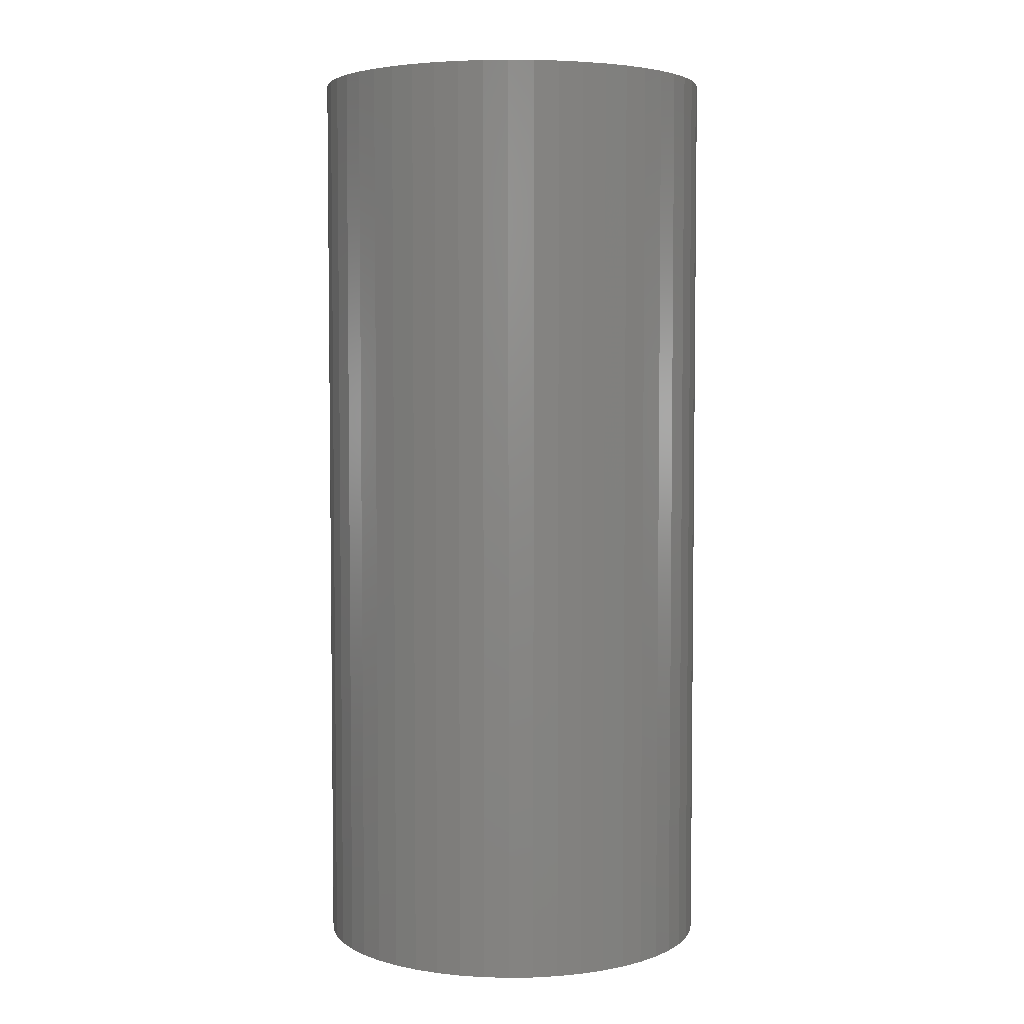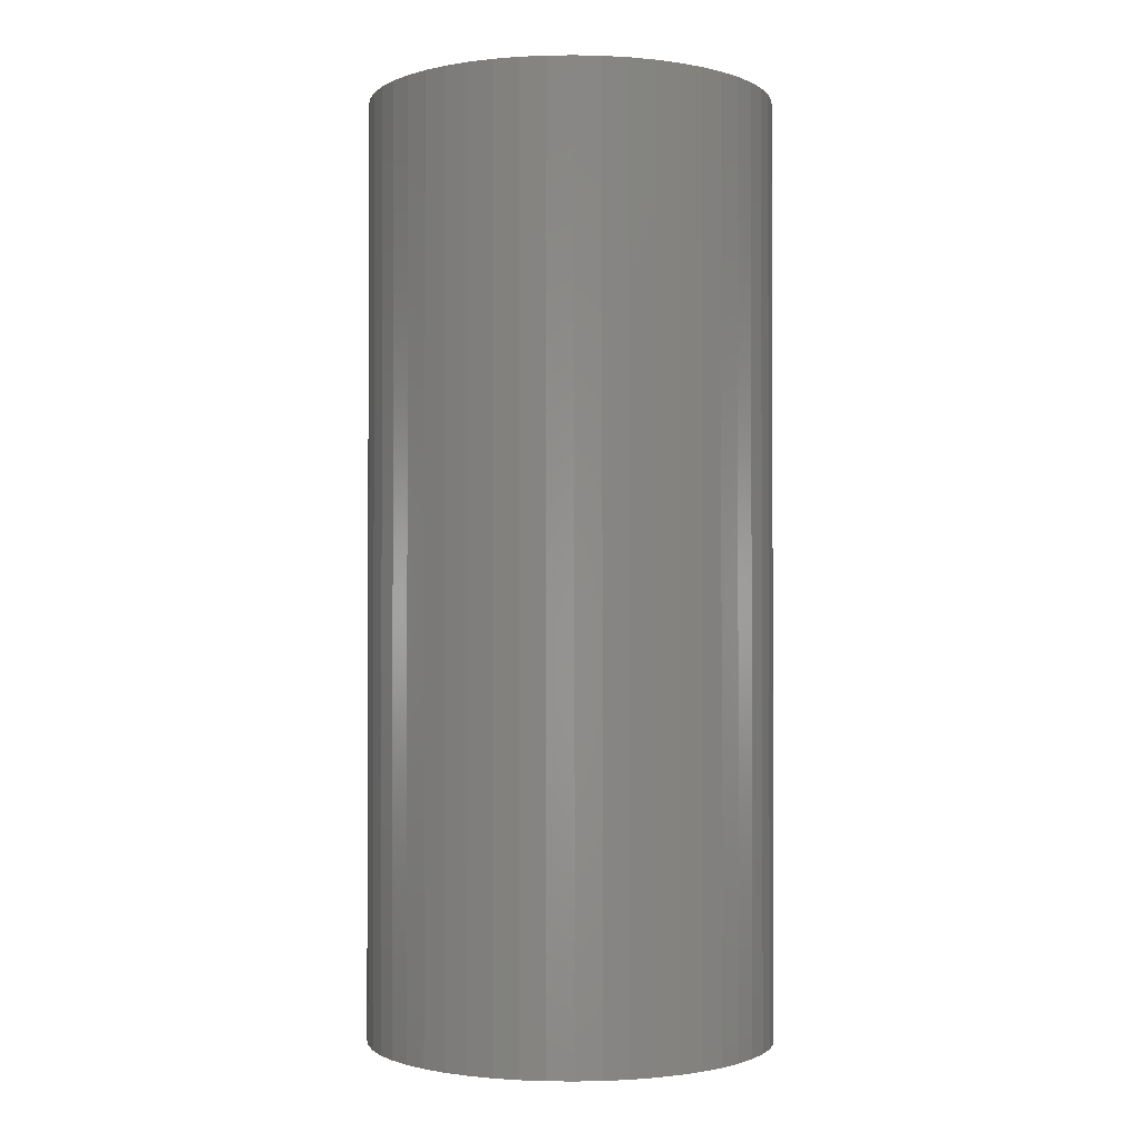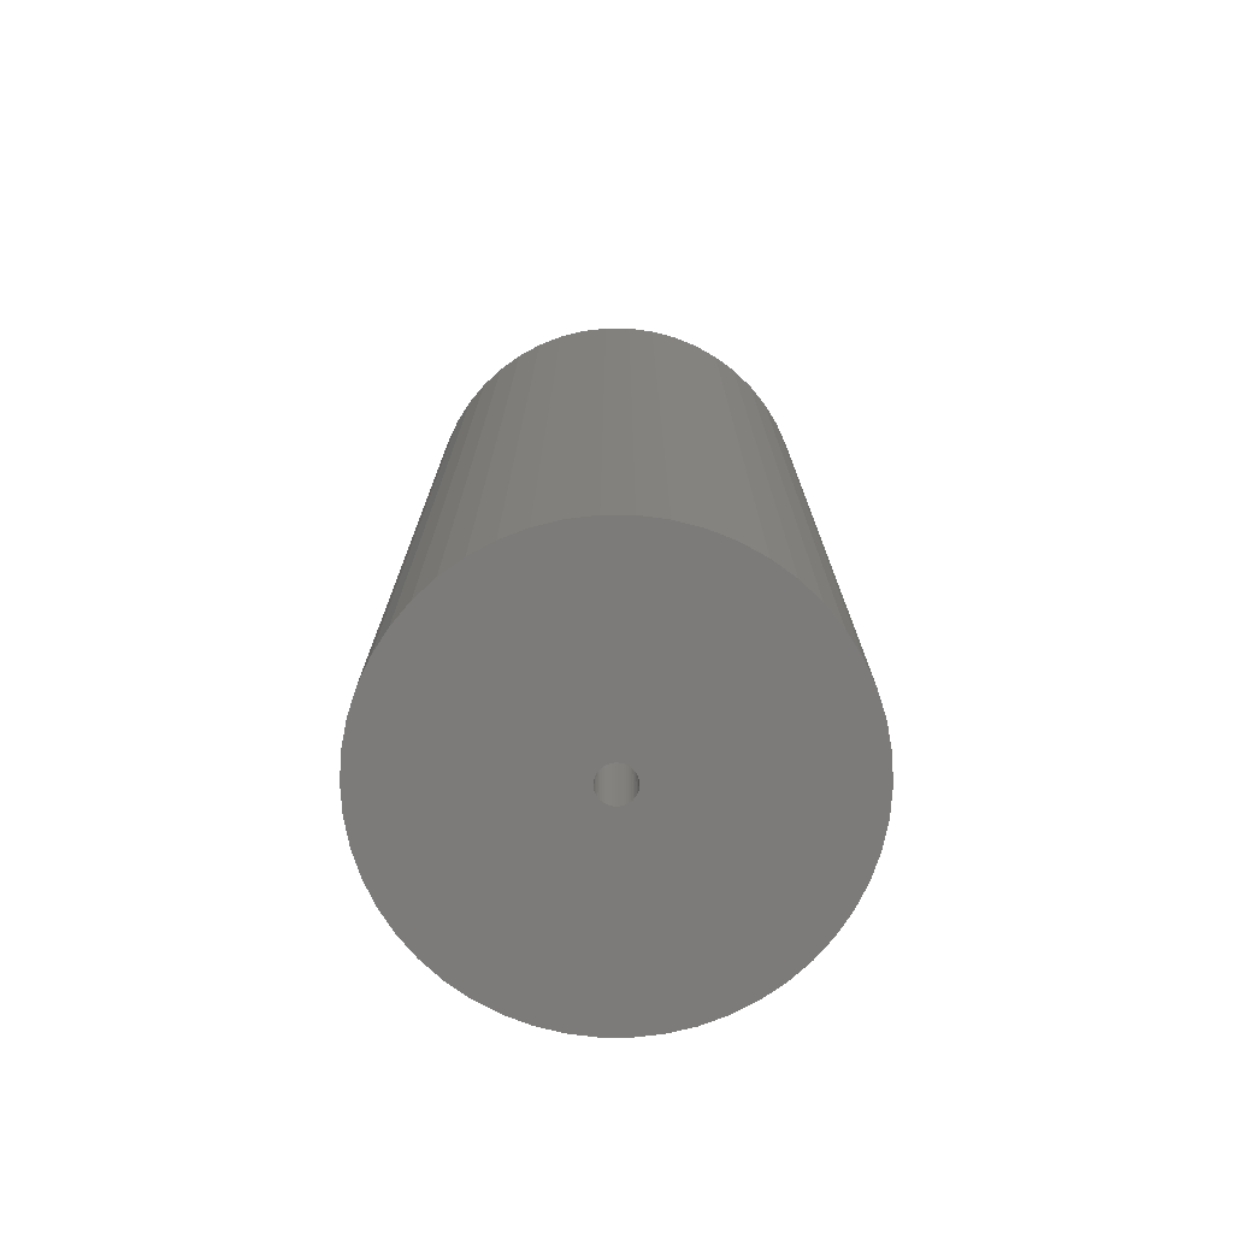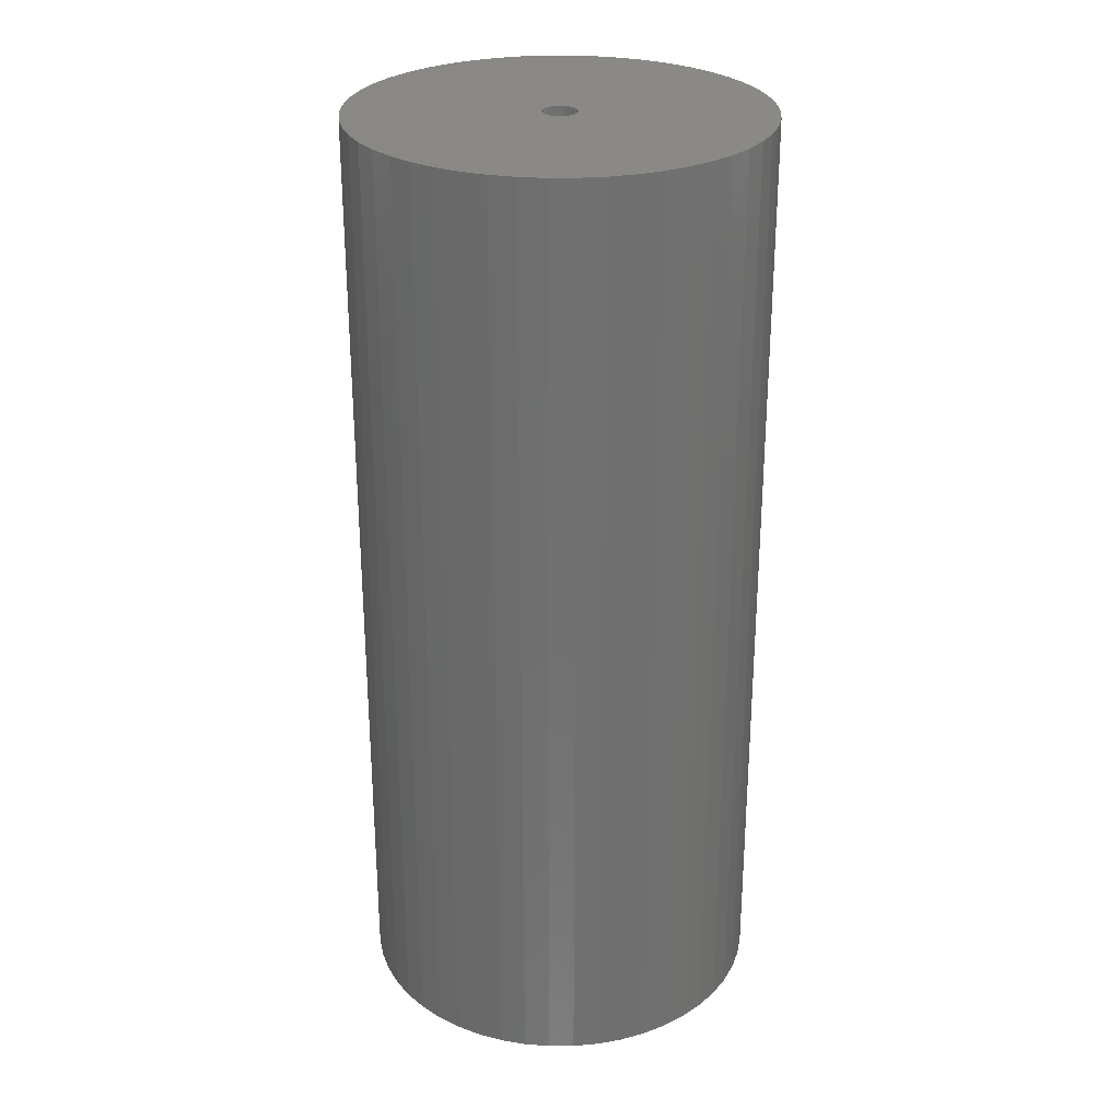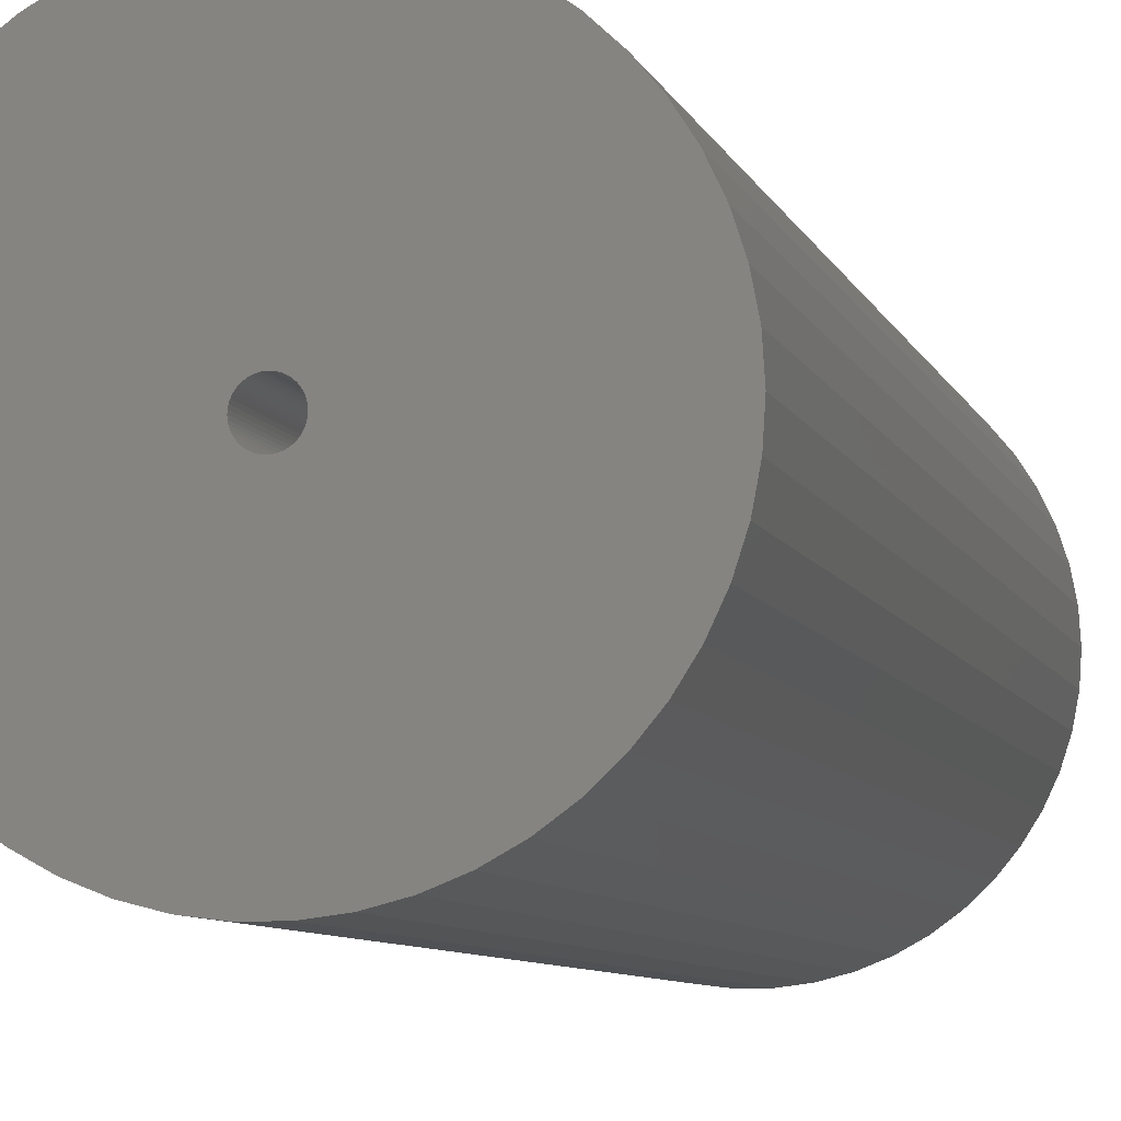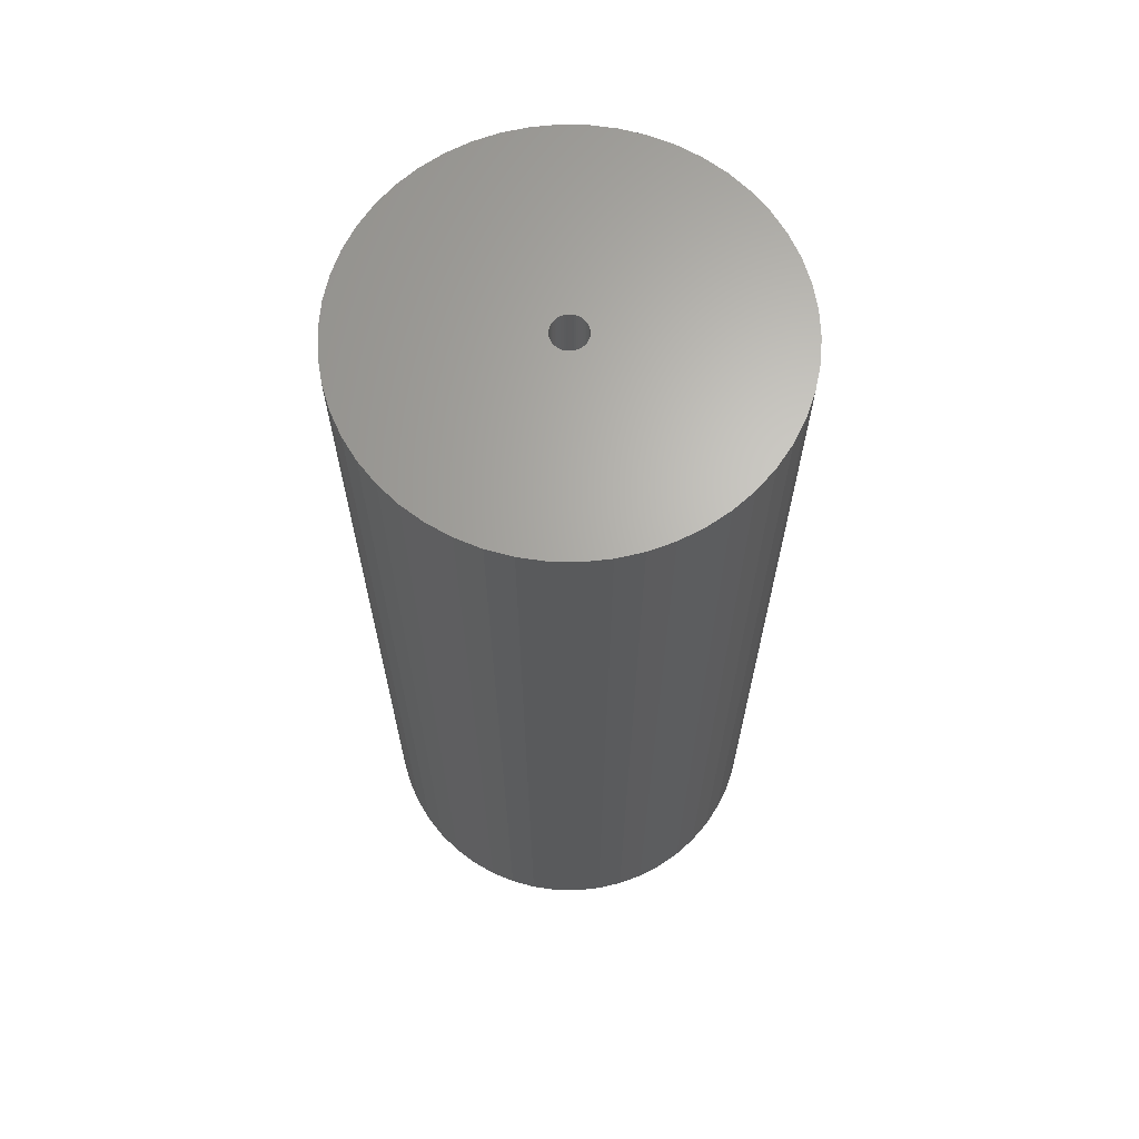
<metadata>
{"format":"stl","ext":"stl","renderer":"f3d","projection":"perspective","resolution":1024,"background":"white","views":[{"elev":4.4,"azim":69.4,"up":"+Z"},{"elev":-1.3,"azim":-127.0,"up":"+Z"},{"elev":-74.7,"azim":-101.1,"up":"+Z"},{"elev":27.9,"azim":71.6,"up":"+Z"},{"elev":-7.5,"azim":14.5,"up":"+Y"},{"elev":65.9,"azim":1.1,"up":"+Z"}]}
</metadata>
<code>
# stl→obj: 200 verts, 400 faces
v 21.5 0 49.5
v 21.33 2.695 -49.5
v 21.33 2.695 49.5
v 21.5 0 -49.5
v -21.5 0 -49.5
v -21.33 2.695 49.5
v -21.33 2.695 -49.5
v -21.5 0 49.5
v 1.35 21.46 -49.5
v -1.35 21.46 49.5
v 1.35 21.46 49.5
v -1.35 21.46 -49.5
v -1.35 -21.46 -49.5
v 1.35 -21.46 49.5
v -1.35 -21.46 49.5
v 1.35 -21.46 -49.5
v 15.67 14.72 -49.5
v 13.7 16.57 49.5
v 15.67 14.72 49.5
v 13.7 16.57 -49.5
v -13.7 16.57 -49.5
v -15.67 14.72 49.5
v -13.7 16.57 49.5
v -15.67 14.72 -49.5
v -6.644 20.45 -49.5
v -9.154 19.45 49.5
v -6.644 20.45 49.5
v -9.154 19.45 -49.5
v 19.99 7.915 49.5
v 18.84 10.36 -49.5
v 18.84 10.36 49.5
v 19.99 7.915 -49.5
v 17.39 12.64 -49.5
v 17.39 12.64 49.5
v 9.154 19.45 -49.5
v 6.644 20.45 49.5
v 9.154 19.45 49.5
v 6.644 20.45 -49.5
v 11.52 18.15 -49.5
v 11.52 18.15 49.5
v -19.99 7.915 -49.5
v -18.84 10.36 49.5
v -18.84 10.36 -49.5
v -19.99 7.915 49.5
v -17.39 12.64 -49.5
v -17.39 12.64 49.5
v -20.82 5.347 -49.5
v -20.82 5.347 49.5
v -4.029 21.12 -49.5
v -4.029 21.12 49.5
v 20.82 5.347 49.5
v 20.82 5.347 -49.5
v 4.029 21.12 49.5
v 4.029 21.12 -49.5
v 1.8 0 49.5
v 1.786 0.2256 49.5
v 21.33 -2.695 49.5
v 1.743 0.4476 49.5
v 1.786 -0.2256 49.5
v 1.674 0.6626 49.5
v 20.82 -5.347 49.5
v 1.577 0.8672 49.5
v 1.743 -0.4476 49.5
v 1.456 1.058 49.5
v 19.99 -7.915 49.5
v 1.312 1.232 49.5
v 1.674 -0.6626 49.5
v 1.147 1.387 49.5
v 18.84 -10.36 49.5
v 0.9645 1.52 49.5
v 1.577 -0.8672 49.5
v 0.7664 1.629 49.5
v 17.39 -12.64 49.5
v 0.5562 1.712 49.5
v 1.456 -1.058 49.5
v 15.67 -14.72 49.5
v 0.3373 1.768 49.5
v 0.113 1.796 49.5
v -0.113 1.796 49.5
v -0.3373 1.768 49.5
v -0.5562 1.712 49.5
v -0.7664 1.629 49.5
v -0.9645 1.52 49.5
v -11.52 18.15 49.5
v -1.147 1.387 49.5
v -1.312 1.232 49.5
v -1.456 1.058 49.5
v 1.312 -1.232 49.5
v 13.7 -16.57 49.5
v 1.147 -1.387 49.5
v 11.52 -18.15 49.5
v 0.9645 -1.52 49.5
v 9.154 -19.45 49.5
v 0.7664 -1.629 49.5
v 6.644 -20.45 49.5
v 0.5562 -1.712 49.5
v 4.029 -21.12 49.5
v 0.3373 -1.768 49.5
v 0.113 -1.796 49.5
v -0.113 -1.796 49.5
v -0.3373 -1.768 49.5
v -4.029 -21.12 49.5
v -0.5562 -1.712 49.5
v -6.644 -20.45 49.5
v -0.7664 -1.629 49.5
v -9.154 -19.45 49.5
v -0.9645 -1.52 49.5
v -11.52 -18.15 49.5
v -1.147 -1.387 49.5
v -13.7 -16.57 49.5
v -1.312 -1.232 49.5
v -15.67 -14.72 49.5
v -1.456 -1.058 49.5
v -17.39 -12.64 49.5
v -1.577 -0.8672 49.5
v -18.84 -10.36 49.5
v -1.674 -0.6626 49.5
v -19.99 -7.915 49.5
v -1.743 -0.4476 49.5
v -20.82 -5.347 49.5
v -1.786 -0.2256 49.5
v -21.33 -2.695 49.5
v -1.8 0 49.5
v -1.577 0.8672 49.5
v -1.674 0.6626 49.5
v -1.743 0.4476 49.5
v -1.786 0.2256 49.5
v -11.52 18.15 -49.5
v 21.33 -2.695 -49.5
v 17.39 -12.64 -49.5
v 15.67 -14.72 -49.5
v 20.82 -5.347 -49.5
v 19.99 -7.915 -49.5
v -18.84 -10.36 -49.5
v -19.99 -7.915 -49.5
v 1.8 0 -49.5
v 1.786 -0.2256 -49.5
v 1.743 -0.4476 -49.5
v 1.786 0.2256 -49.5
v 1.674 -0.6626 -49.5
v 18.84 -10.36 -49.5
v 1.577 -0.8672 -49.5
v 1.743 0.4476 -49.5
v 1.456 -1.058 -49.5
v 1.312 -1.232 -49.5
v 13.7 -16.57 -49.5
v 1.674 0.6626 -49.5
v 1.147 -1.387 -49.5
v 11.52 -18.15 -49.5
v 0.9645 -1.52 -49.5
v 9.154 -19.45 -49.5
v 1.577 0.8672 -49.5
v 0.7664 -1.629 -49.5
v 6.644 -20.45 -49.5
v 0.5562 -1.712 -49.5
v 4.029 -21.12 -49.5
v 1.456 1.058 -49.5
v 0.3373 -1.768 -49.5
v 0.113 -1.796 -49.5
v -0.113 -1.796 -49.5
v -0.3373 -1.768 -49.5
v -4.029 -21.12 -49.5
v -0.5562 -1.712 -49.5
v -6.644 -20.45 -49.5
v -0.7664 -1.629 -49.5
v -9.154 -19.45 -49.5
v -0.9645 -1.52 -49.5
v -11.52 -18.15 -49.5
v -1.147 -1.387 -49.5
v -13.7 -16.57 -49.5
v -1.312 -1.232 -49.5
v -15.67 -14.72 -49.5
v -1.456 -1.058 -49.5
v 1.312 1.232 -49.5
v 1.147 1.387 -49.5
v 0.9645 1.52 -49.5
v 0.7664 1.629 -49.5
v 0.5562 1.712 -49.5
v 0.3373 1.768 -49.5
v 0.113 1.796 -49.5
v -0.113 1.796 -49.5
v -0.3373 1.768 -49.5
v -0.5562 1.712 -49.5
v -0.7664 1.629 -49.5
v -0.9645 1.52 -49.5
v -1.147 1.387 -49.5
v -1.312 1.232 -49.5
v -1.456 1.058 -49.5
v -1.577 0.8672 -49.5
v -1.674 0.6626 -49.5
v -1.743 0.4476 -49.5
v -1.786 0.2256 -49.5
v -1.8 0 -49.5
v -17.39 -12.64 -49.5
v -1.577 -0.8672 -49.5
v -1.674 -0.6626 -49.5
v -1.743 -0.4476 -49.5
v -20.82 -5.347 -49.5
v -1.786 -0.2256 -49.5
v -21.33 -2.695 -49.5
f 1 2 3
f 2 1 4
f 5 6 7
f 6 5 8
f 9 10 11
f 10 9 12
f 13 14 15
f 14 13 16
f 17 18 19
f 18 17 20
f 21 22 23
f 22 21 24
f 25 26 27
f 26 25 28
f 29 30 31
f 30 29 32
f 31 33 34
f 33 31 30
f 35 36 37
f 36 35 38
f 39 37 40
f 37 39 35
f 41 42 43
f 42 41 44
f 45 22 24
f 22 45 46
f 47 44 41
f 44 47 48
f 49 27 50
f 27 49 25
f 51 32 29
f 32 51 52
f 3 52 51
f 52 3 2
f 34 17 19
f 17 34 33
f 38 53 36
f 53 38 54
f 54 11 53
f 11 54 9
f 20 40 18
f 40 20 39
f 43 46 45
f 46 43 42
f 7 48 47
f 48 7 6
f 55 1 3
f 56 3 51
f 1 55 57
f 58 51 29
f 59 57 55
f 60 29 31
f 57 59 61
f 62 31 34
f 63 61 59
f 64 34 19
f 61 63 65
f 66 19 18
f 67 65 63
f 68 18 40
f 65 67 69
f 70 40 37
f 71 69 67
f 72 37 36
f 69 71 73
f 74 36 53
f 75 73 71
f 73 75 76
f 3 56 55
f 51 58 56
f 29 60 58
f 31 62 60
f 34 64 62
f 77 53 11
f 19 66 64
f 18 68 66
f 40 70 68
f 37 72 70
f 36 74 72
f 53 77 74
f 11 78 77
f 11 79 78
f 10 79 11
f 79 10 80
f 50 80 10
f 80 50 81
f 27 81 50
f 81 27 82
f 26 82 27
f 82 26 83
f 84 83 26
f 83 84 85
f 23 85 84
f 85 23 86
f 22 86 23
f 86 22 87
f 88 76 75
f 76 88 89
f 90 89 88
f 89 90 91
f 92 91 90
f 91 92 93
f 94 93 92
f 93 94 95
f 96 95 94
f 95 96 97
f 98 97 96
f 97 98 14
f 99 14 98
f 100 14 99
f 15 100 101
f 102 101 103
f 104 103 105
f 106 105 107
f 108 107 109
f 110 109 111
f 100 15 14
f 112 111 113
f 114 113 115
f 116 115 117
f 118 117 119
f 120 119 121
f 122 121 123
f 46 87 22
f 101 102 15
f 87 46 124
f 103 104 102
f 42 124 46
f 105 106 104
f 124 42 125
f 107 108 106
f 44 125 42
f 109 110 108
f 125 44 126
f 111 112 110
f 48 126 44
f 113 114 112
f 126 48 127
f 115 116 114
f 6 127 48
f 117 118 116
f 127 6 123
f 119 120 118
f 8 123 6
f 121 122 120
f 123 8 122
f 28 84 26
f 84 28 128
f 128 23 84
f 23 128 21
f 12 50 10
f 50 12 49
f 57 4 1
f 4 57 129
f 76 130 73
f 130 76 131
f 65 132 61
f 132 65 133
f 61 129 57
f 129 61 132
f 134 118 135
f 118 134 116
f 136 4 129
f 137 129 132
f 4 136 2
f 138 132 133
f 139 2 136
f 140 133 141
f 2 139 52
f 142 141 130
f 143 52 139
f 144 130 131
f 52 143 32
f 145 131 146
f 147 32 143
f 148 146 149
f 32 147 30
f 150 149 151
f 152 30 147
f 153 151 154
f 30 152 33
f 155 154 156
f 157 33 152
f 33 157 17
f 129 137 136
f 132 138 137
f 133 140 138
f 141 142 140
f 130 144 142
f 158 156 16
f 131 145 144
f 146 148 145
f 149 150 148
f 151 153 150
f 154 155 153
f 156 158 155
f 16 159 158
f 16 160 159
f 13 160 16
f 160 13 161
f 162 161 13
f 161 162 163
f 164 163 162
f 163 164 165
f 166 165 164
f 165 166 167
f 168 167 166
f 167 168 169
f 170 169 168
f 169 170 171
f 172 171 170
f 171 172 173
f 174 17 157
f 17 174 20
f 175 20 174
f 20 175 39
f 176 39 175
f 39 176 35
f 177 35 176
f 35 177 38
f 178 38 177
f 38 178 54
f 179 54 178
f 54 179 9
f 180 9 179
f 181 9 180
f 12 181 182
f 49 182 183
f 25 183 184
f 28 184 185
f 128 185 186
f 21 186 187
f 181 12 9
f 24 187 188
f 45 188 189
f 43 189 190
f 41 190 191
f 47 191 192
f 7 192 193
f 194 173 172
f 182 49 12
f 173 194 195
f 183 25 49
f 134 195 194
f 184 28 25
f 195 134 196
f 185 128 28
f 135 196 134
f 186 21 128
f 196 135 197
f 187 24 21
f 198 197 135
f 188 45 24
f 197 198 199
f 189 43 45
f 200 199 198
f 190 41 43
f 199 200 193
f 191 47 41
f 5 193 200
f 192 7 47
f 193 5 7
f 151 91 93
f 91 151 149
f 146 76 89
f 76 146 131
f 73 141 69
f 141 73 130
f 135 120 198
f 120 135 118
f 154 93 95
f 93 154 151
f 156 95 97
f 95 156 154
f 16 97 14
f 97 16 156
f 69 133 65
f 133 69 141
f 162 15 102
f 15 162 13
f 166 104 106
f 104 166 164
f 164 102 104
f 102 164 162
f 172 114 194
f 114 172 112
f 172 110 112
f 110 172 170
f 198 122 200
f 122 198 120
f 200 8 5
f 8 200 122
f 149 89 91
f 89 149 146
f 194 116 134
f 116 194 114
f 168 106 108
f 106 168 166
f 170 108 110
f 108 170 168
f 136 56 139
f 56 136 55
f 123 192 127
f 192 123 193
f 181 78 79
f 78 181 180
f 159 100 99
f 100 159 160
f 175 66 68
f 66 175 174
f 187 85 86
f 85 187 186
f 184 81 82
f 81 184 183
f 147 62 152
f 62 147 60
f 139 58 143
f 58 139 56
f 178 72 74
f 72 178 177
f 179 74 77
f 74 179 178
f 176 68 70
f 68 176 175
f 125 189 124
f 189 125 190
f 124 188 87
f 188 124 189
f 126 190 125
f 190 126 191
f 186 83 85
f 83 186 185
f 183 80 81
f 80 183 182
f 158 99 98
f 99 158 159
f 143 60 147
f 60 143 58
f 157 66 174
f 66 157 64
f 152 64 157
f 64 152 62
f 180 77 78
f 77 180 179
f 177 70 72
f 70 177 176
f 87 187 86
f 187 87 188
f 127 191 126
f 191 127 192
f 185 82 83
f 82 185 184
f 182 79 80
f 79 182 181
f 145 90 88
f 90 145 148
f 138 59 137
f 59 138 63
f 153 96 94
f 96 153 155
f 150 94 92
f 94 150 153
f 142 67 140
f 67 142 71
f 145 75 144
f 75 145 88
f 137 55 136
f 55 137 59
f 163 105 103
f 105 163 165
f 161 103 101
f 103 161 163
f 111 173 113
f 173 111 171
f 117 197 119
f 197 117 196
f 121 193 123
f 193 121 199
f 155 98 96
f 98 155 158
f 148 92 90
f 92 148 150
f 140 63 138
f 63 140 67
f 144 71 142
f 71 144 75
f 160 101 100
f 101 160 161
f 167 109 107
f 109 167 169
f 169 111 109
f 111 169 171
f 115 196 117
f 196 115 195
f 119 199 121
f 199 119 197
f 165 107 105
f 107 165 167
f 113 195 115
f 195 113 173

</code>
